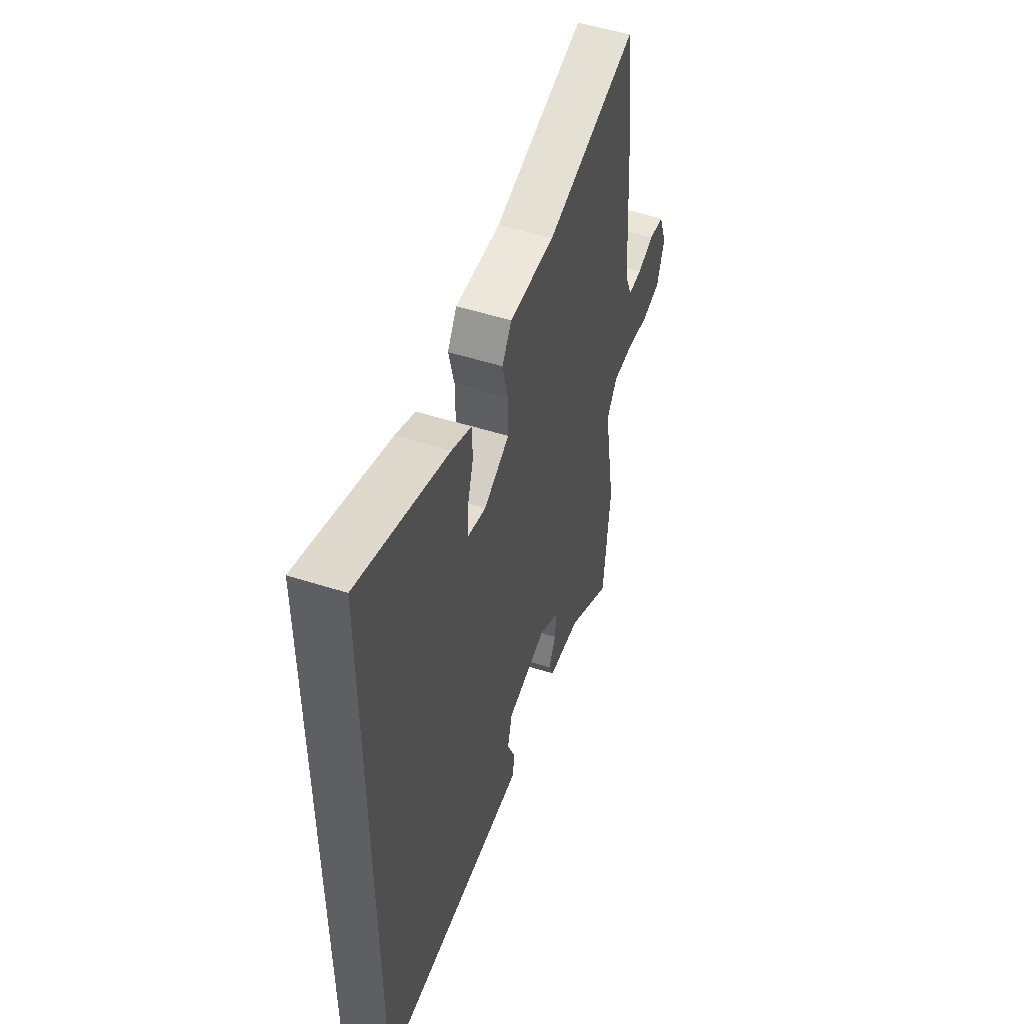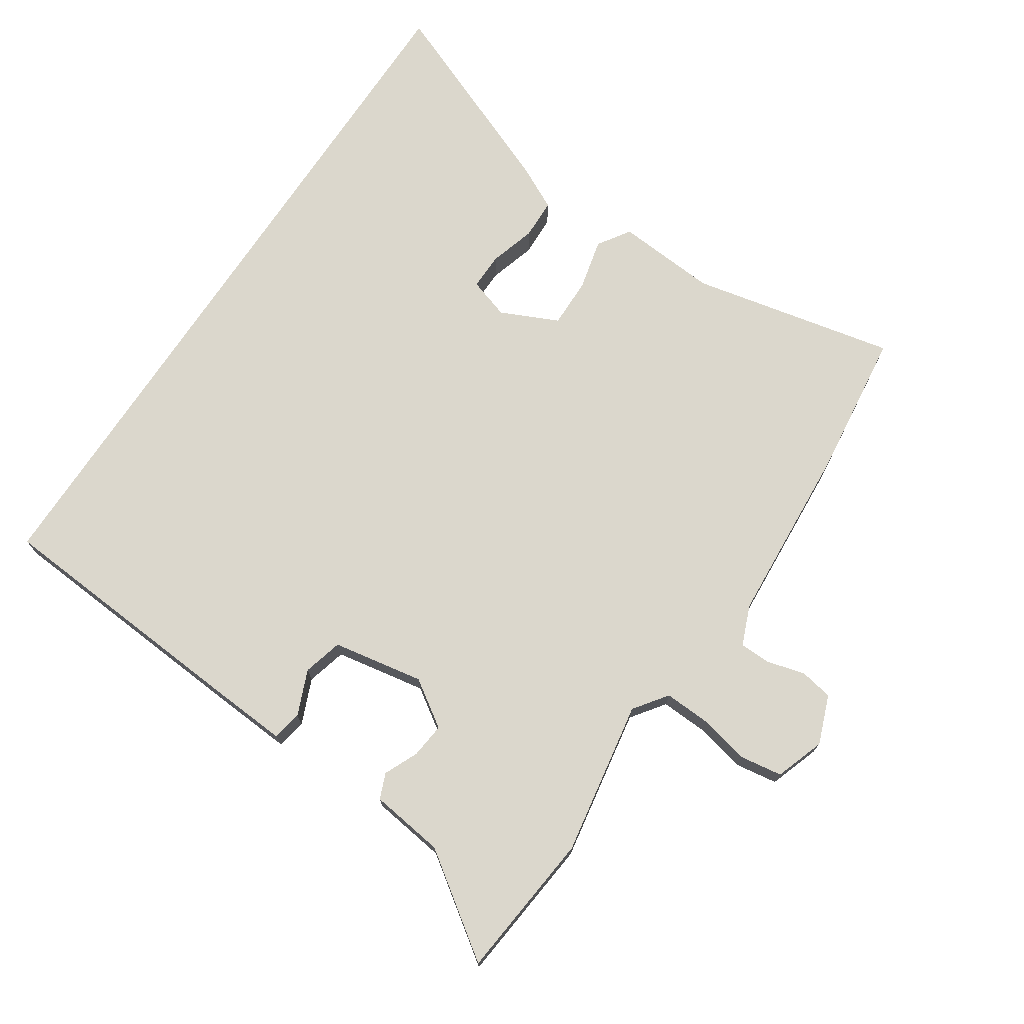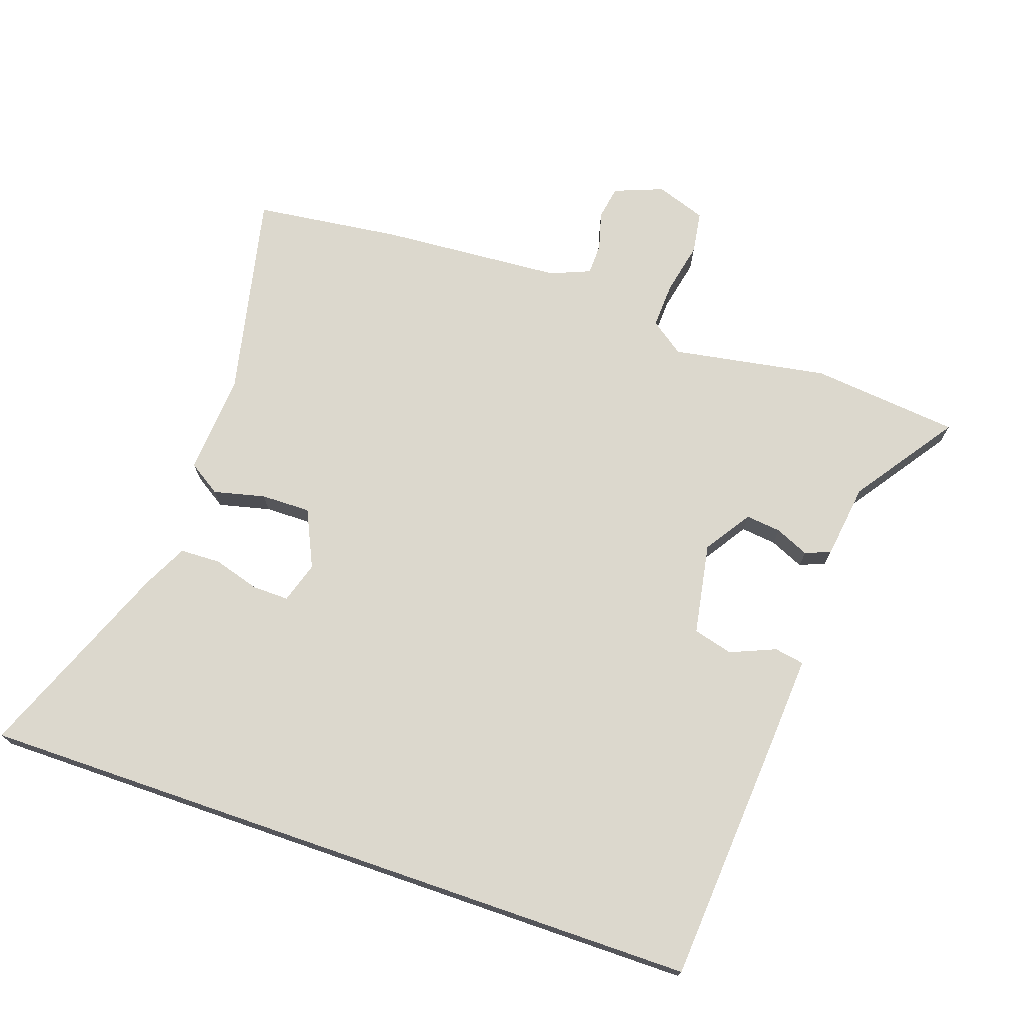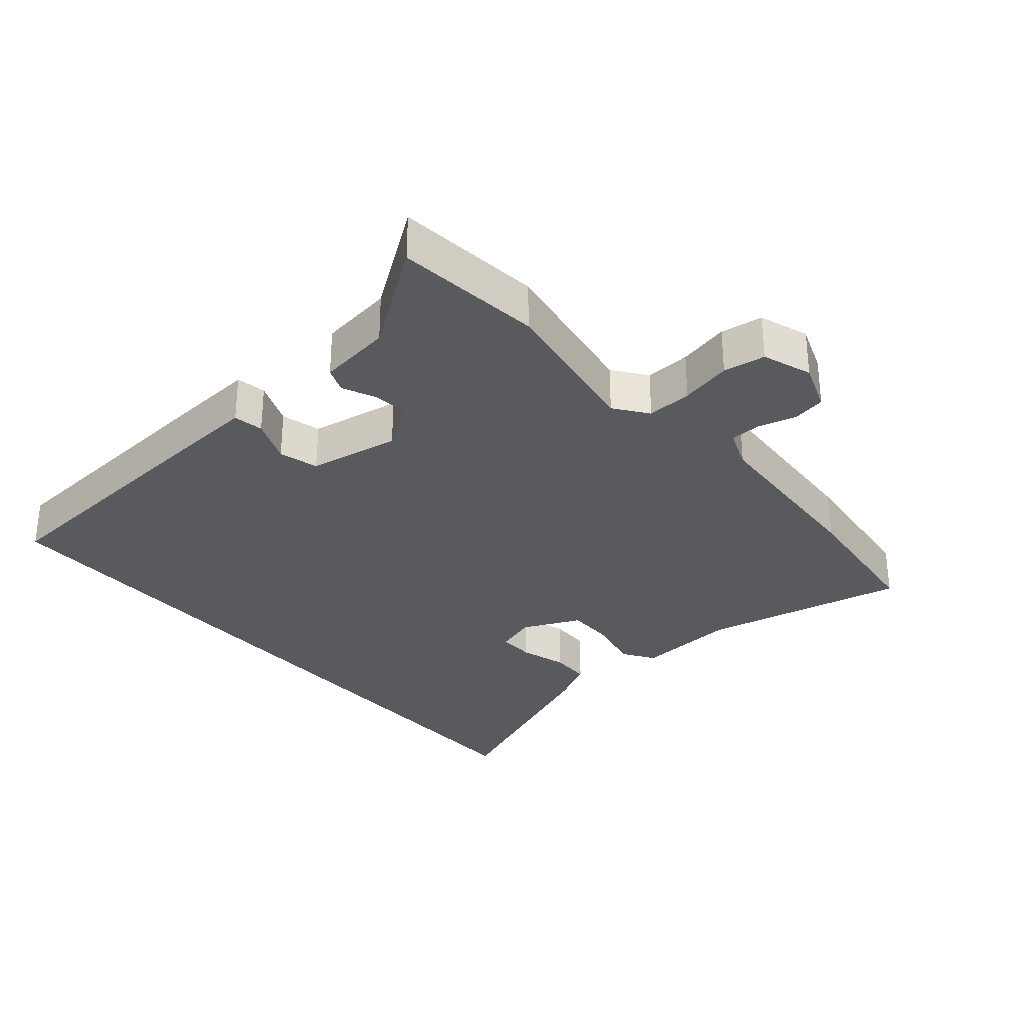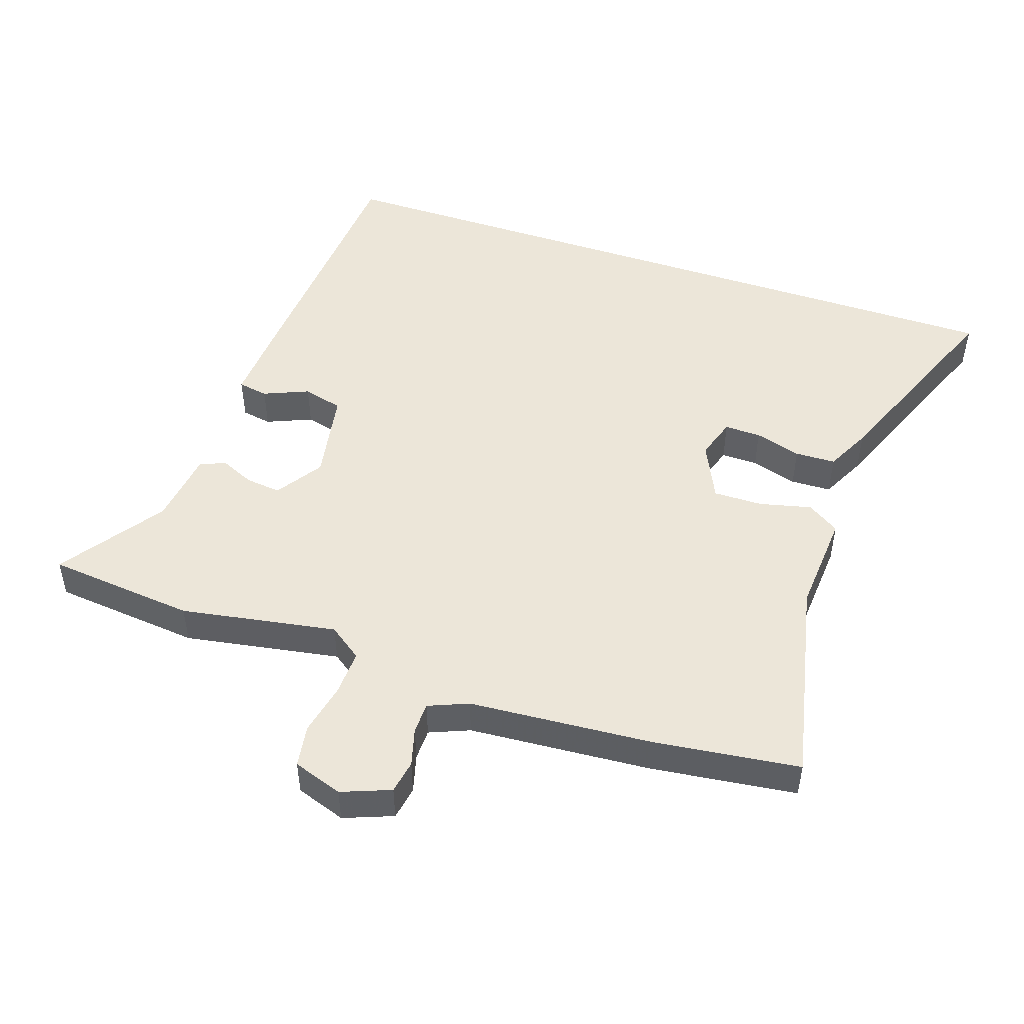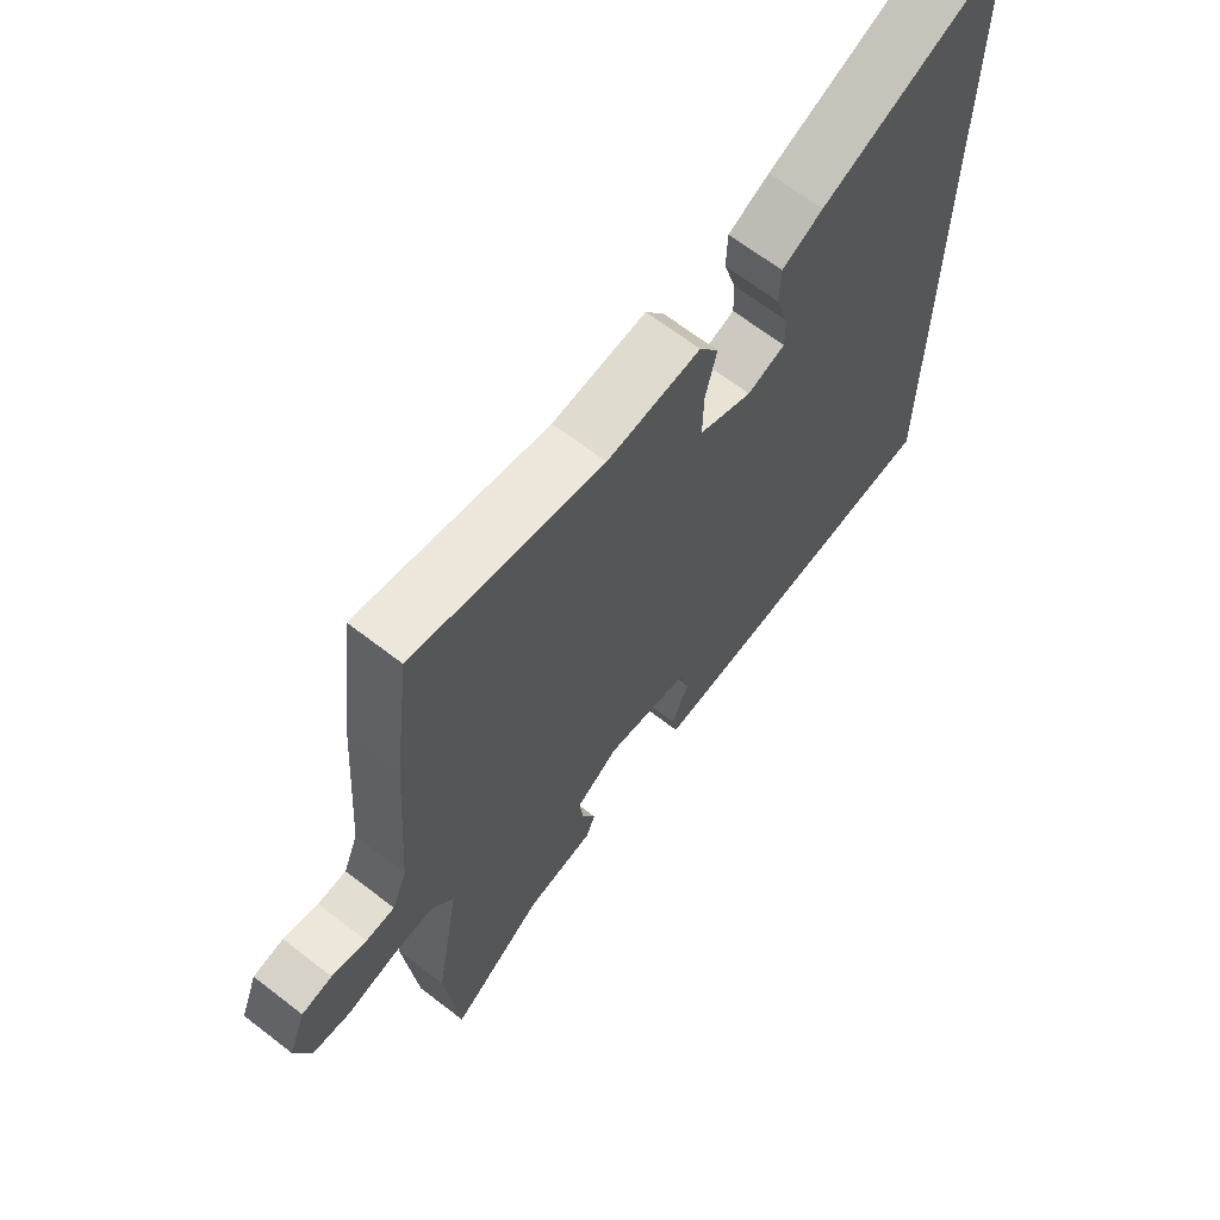
<metadata>
{"format":"obj","ext":"obj","renderer":"f3d","projection":"perspective","resolution":1024,"background":"white","views":[{"elev":52.3,"azim":109.0,"up":"+Z"},{"elev":73.2,"azim":-146.3,"up":"+Y"},{"elev":72.6,"azim":109.0,"up":"+Y"},{"elev":-31.1,"azim":-139.2,"up":"+Y"},{"elev":49.0,"azim":-71.4,"up":"+Y"},{"elev":66.2,"azim":-52.2,"up":"+Z"}]}
</metadata>
<code>
v 0.5 0.07 0.663
v 0.5 0.07 -0.466
v 0.101 0.07 -0.494
v -0.025 0.07 -0.502
v -0.033 0.07 -0.456
v -0.004 0.07 -0.387
v -0.02 0.07 -0.326
v -0.16 0.07 -0.301
v -0.231 0.07 -0.348
v -0.225 0.07 -0.402
v -0.202 0.07 -0.454
v -0.218 0.07 -0.493
v -0.332 0.07 -0.508
v -0.488 0.07 -0.617
v -0.511 0.07 -0.39
v -0.47 0.07 -0.152
v -0.507 0.07 -0.101
v -0.577 0.07 -0.104
v -0.656 0.07 -0.121
v -0.721 0.07 -0.111
v -0.747 0.07 -0.035
v -0.718 0.07 0.04
v -0.667 0.07 0.049
v -0.609 0.07 0.033
v -0.561 0.07 0.034
v -0.536 0.07 0.095
v -0.516 0.07 0.374
v -0.488 0.07 0.598
v -0.174 0.07 0.53
v -0.019 0.07 0.541
v 0.013 0.07 0.492
v -0.006 0.07 0.413
v -0.007 0.07 0.337
v 0.081 0.07 0.296
v 0.144 0.07 0.316
v 0.143 0.07 0.372
v 0.122 0.07 0.443
v 0.124 0.07 0.505
v 0.192 0.07 0.539
v 0.5 0 0.663
v 0.5 0 -0.466
v 0.101 0 -0.494
v -0.025 0 -0.502
v -0.033 0 -0.456
v -0.004 0 -0.387
v -0.02 0 -0.326
v -0.16 0 -0.301
v -0.231 0 -0.348
v -0.225 0 -0.402
v -0.202 0 -0.454
v -0.218 0 -0.493
v -0.332 0 -0.508
v -0.488 0 -0.617
v -0.511 0 -0.39
v -0.47 0 -0.152
v -0.507 0 -0.101
v -0.577 0 -0.104
v -0.656 0 -0.121
v -0.721 0 -0.111
v -0.747 0 -0.035
v -0.718 0 0.04
v -0.667 0 0.049
v -0.609 0 0.033
v -0.561 0 0.034
v -0.536 0 0.095
v -0.516 0 0.374
v -0.488 0 0.598
v -0.174 0 0.53
v -0.019 0 0.541
v 0.013 0 0.492
v -0.006 0 0.413
v -0.007 0 0.337
v 0.081 0 0.296
v 0.144 0 0.316
v 0.143 0 0.372
v 0.122 0 0.443
v 0.124 0 0.505
v 0.192 0 0.539
f 36 37 38 39
f 35 36 39 1
f 29 30 31 32
f 29 32 33
f 26 27 28 29
f 25 26 29 33
f 21 22 23 24
f 21 24 25
f 18 19 20 21
f 17 18 21 25
f 16 17 25 33
f 13 14 15 16
f 10 11 12 13
f 9 10 13 16
f 8 9 16 33
f 3 4 5 6
f 3 6 7
f 35 1 2 3
f 34 35 3 7
f 7 8 33 34
f 78 77 76 75
f 40 78 75 74
f 71 70 69 68
f 72 71 68
f 68 67 66 65
f 72 68 65 64
f 63 62 61 60
f 64 63 60
f 60 59 58 57
f 64 60 57 56
f 72 64 56 55
f 55 54 53 52
f 52 51 50 49
f 55 52 49 48
f 72 55 48 47
f 45 44 43 42
f 46 45 42
f 42 41 40 74
f 46 42 74 73
f 73 72 47 46
f 1 40 41 2
f 2 41 42 3
f 3 42 43 4
f 4 43 44 5
f 5 44 45 6
f 6 45 46 7
f 7 46 47 8
f 8 47 48 9
f 9 48 49 10
f 10 49 50 11
f 11 50 51 12
f 12 51 52 13
f 13 52 53 14
f 14 53 54 15
f 15 54 55 16
f 16 55 56 17
f 17 56 57 18
f 18 57 58 19
f 19 58 59 20
f 20 59 60 21
f 21 60 61 22
f 22 61 62 23
f 23 62 63 24
f 24 63 64 25
f 25 64 65 26
f 26 65 66 27
f 27 66 67 28
f 28 67 68 29
f 29 68 69 30
f 30 69 70 31
f 31 70 71 32
f 32 71 72 33
f 33 72 73 34
f 34 73 74 35
f 35 74 75 36
f 36 75 76 37
f 37 76 77 38
f 38 77 78 39
f 39 78 40 1

</code>
